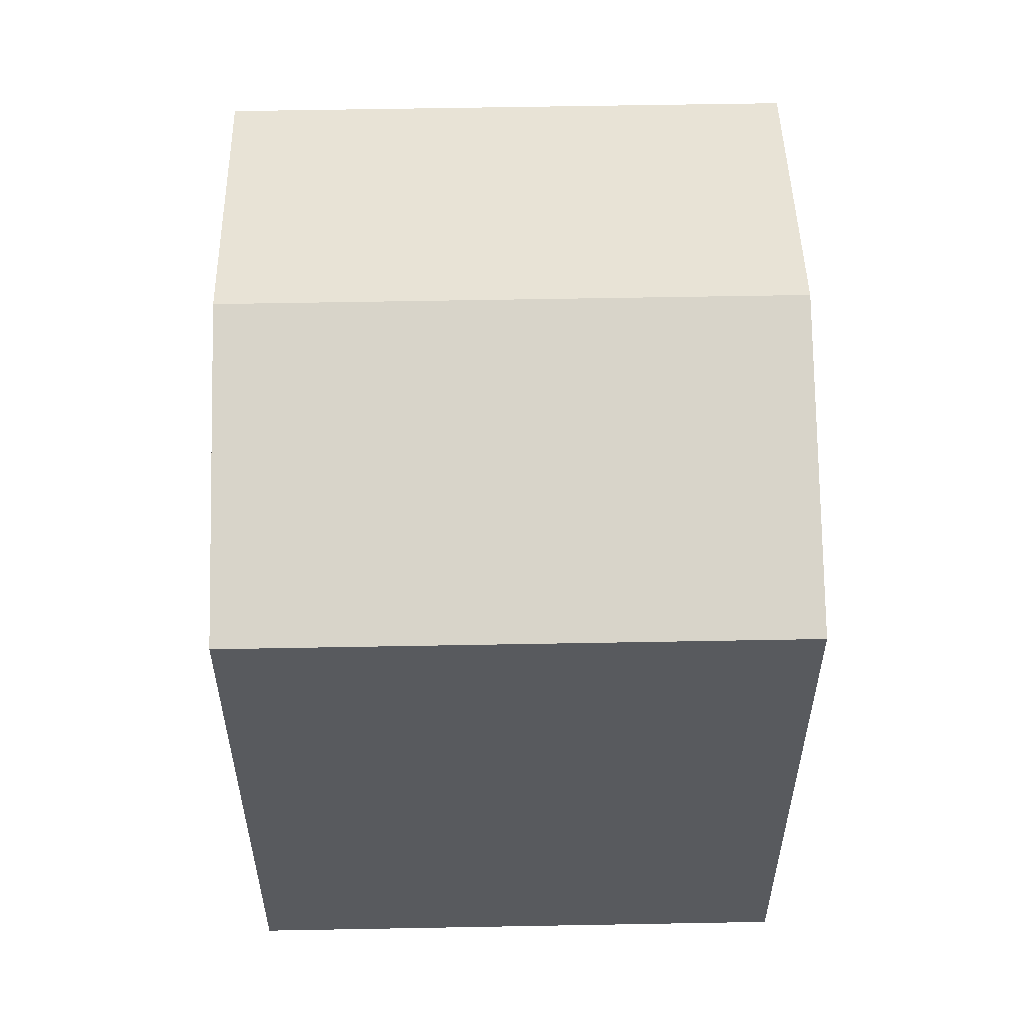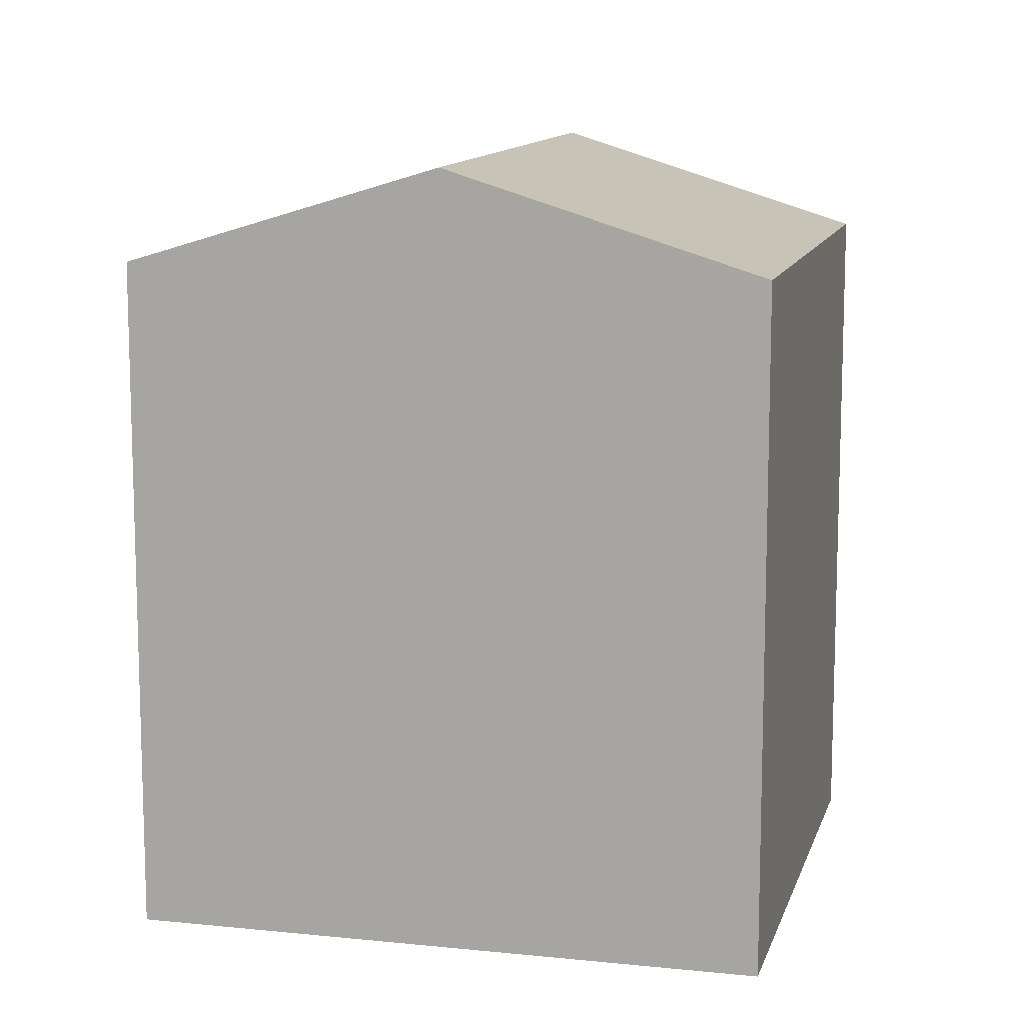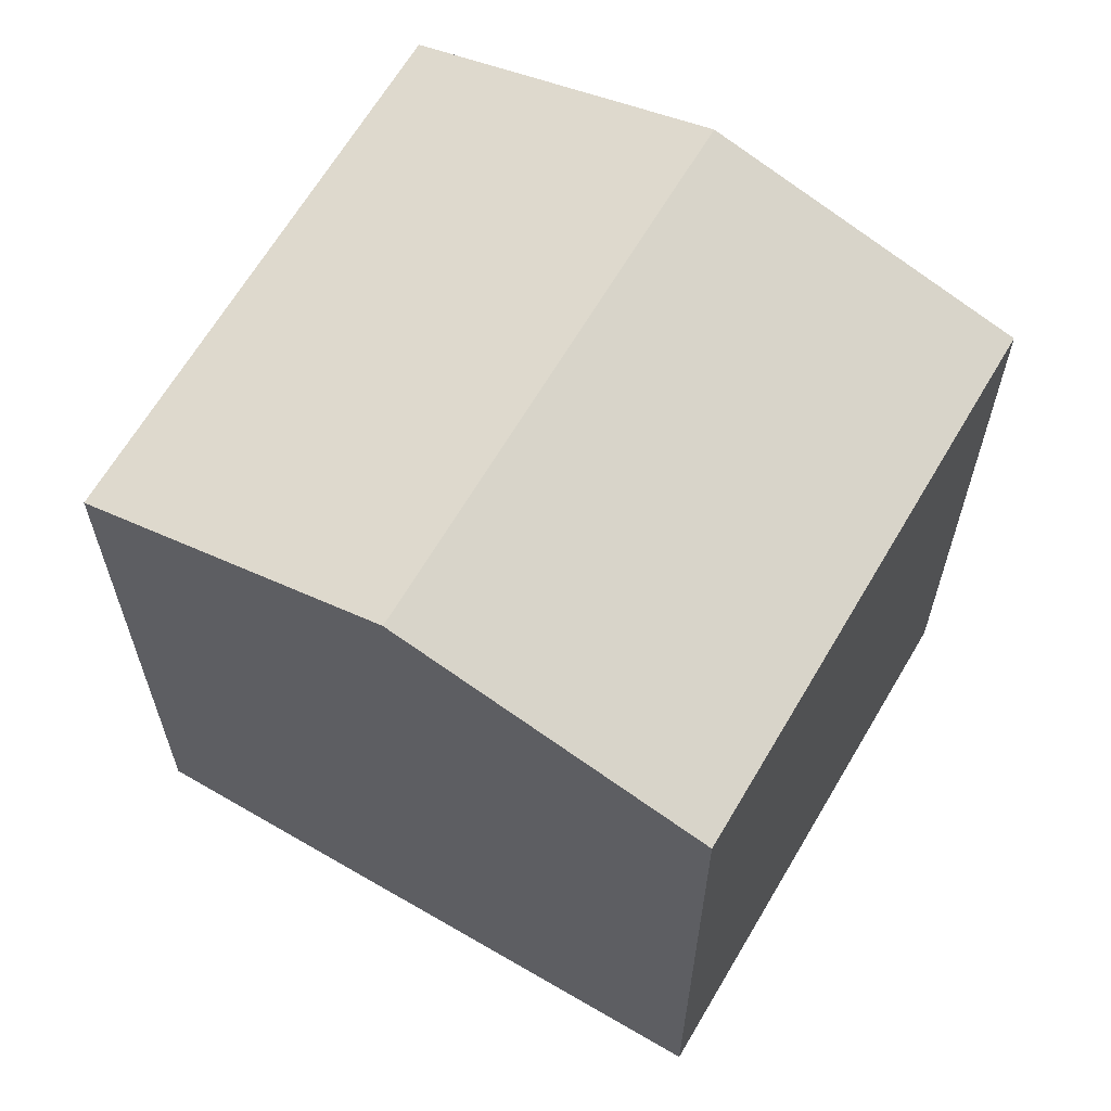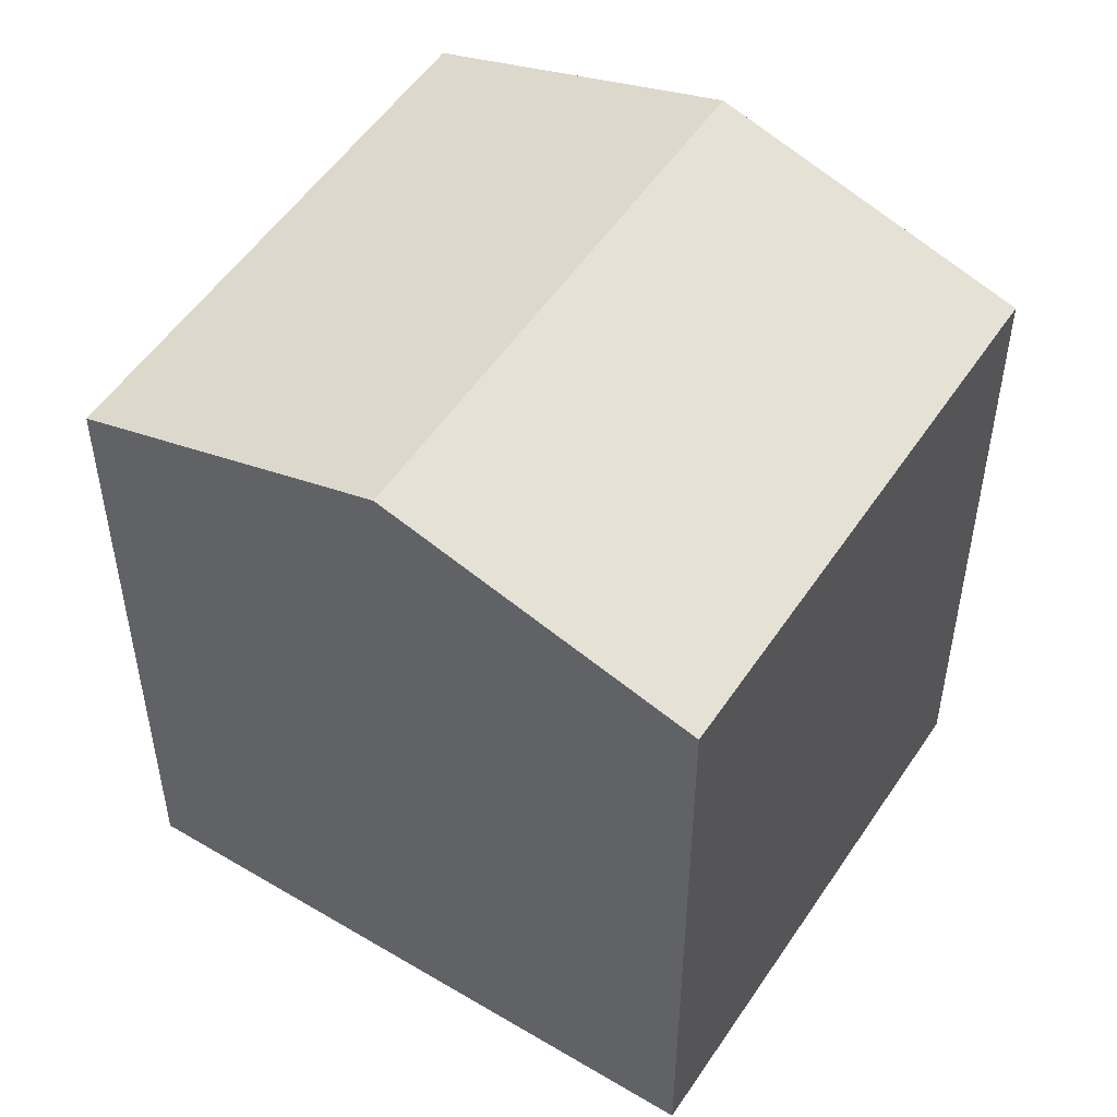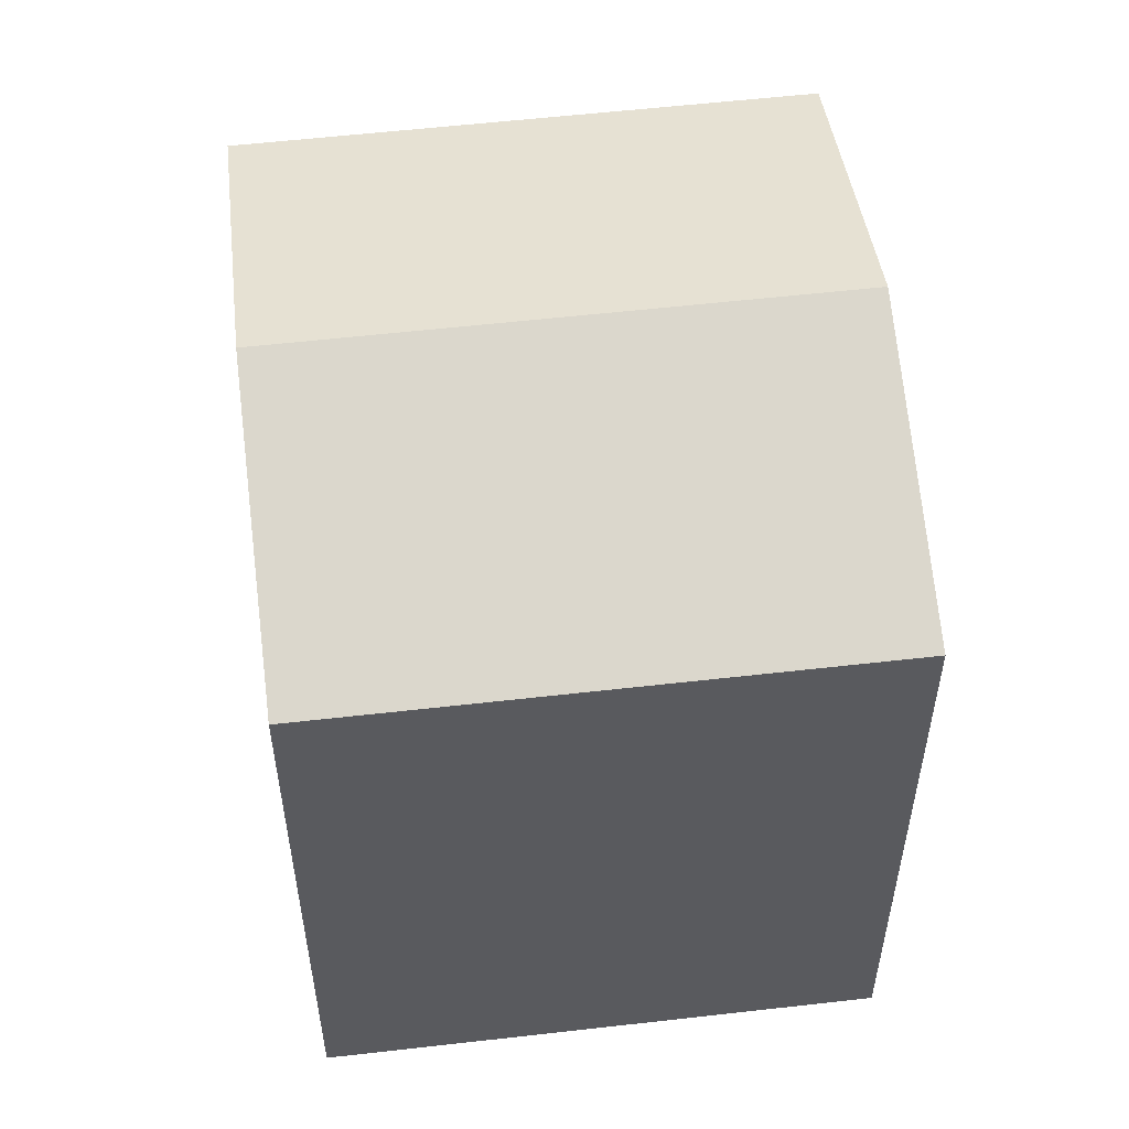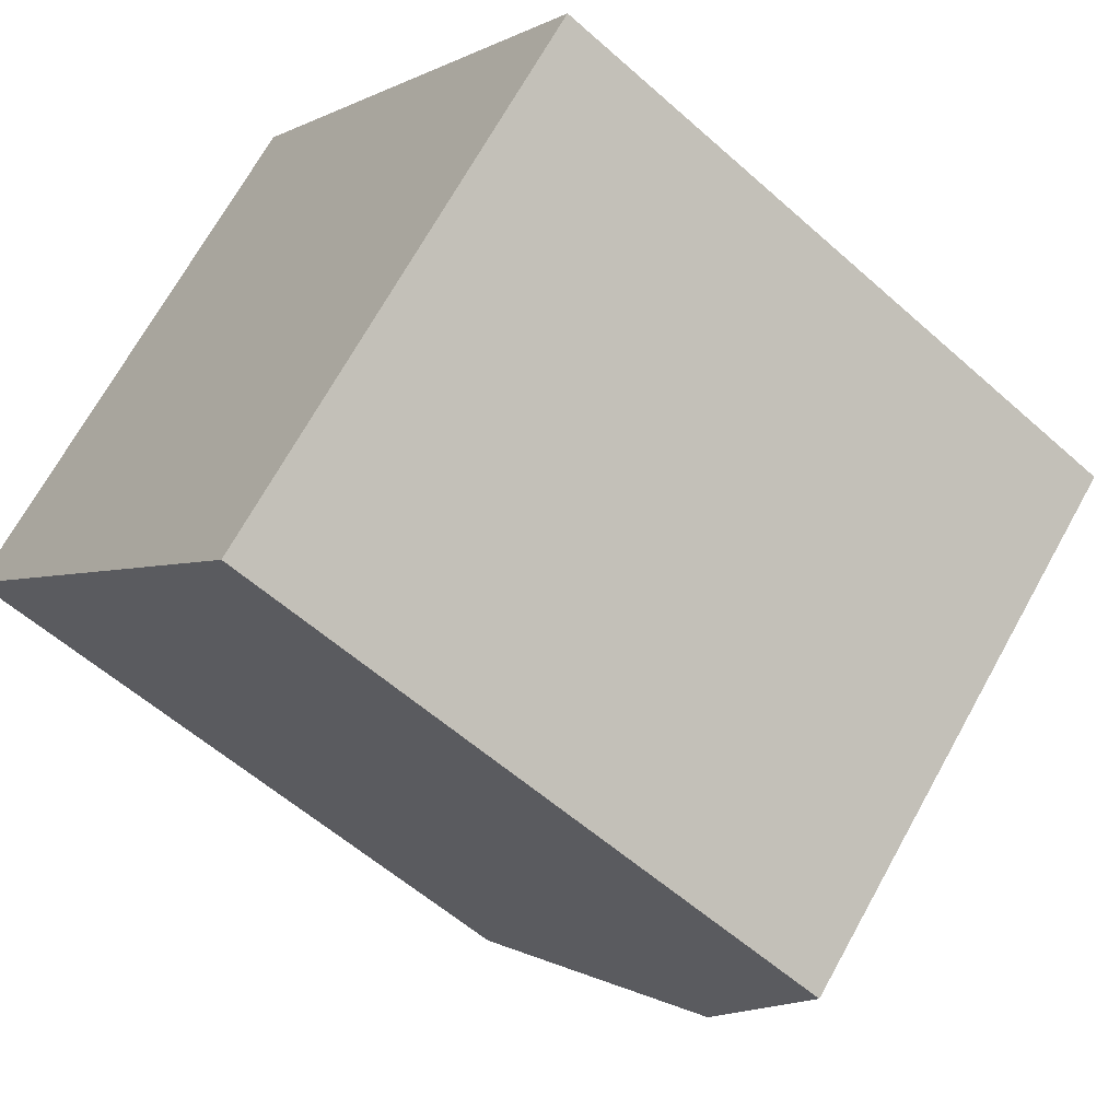
<metadata>
{"format":"obj","ext":"obj","renderer":"f3d","projection":"perspective","resolution":1024,"background":"white","views":[{"elev":58.8,"azim":134.1,"up":"+Y"},{"elev":11.8,"azim":59.3,"up":"+Y"},{"elev":65.2,"azim":75.6,"up":"+Y"},{"elev":52.5,"azim":-102.1,"up":"+Y"},{"elev":56.7,"azim":128.4,"up":"+Y"},{"elev":-56.4,"azim":46.9,"up":"+Z"}]}
</metadata>
<code>
v  7.36 11.17 -7.409
v  10.27 12.77 2.846
v  13.95 11.17 -0.858
v  3.68 12.77 -3.705
v  0 11.17 6.838e-16
v  6.594 11.17 6.551
v  6.594 -4.011e-16 6.551
v  13.95 5.254e-17 -0.858
v  10.27 -1.743e-16 2.846
v  7.36 4.537e-16 -7.409
v  0 0 0
v  3.68 2.269e-16 -3.705
g defaultobject
f 1 2 3
f 2 1 4
f 5 2 4
f 2 5 6
f 7 2 6
f 2 7 3
f 3 7 8
f 8 7 9
f 8 1 3
f 1 8 10
f 10 4 1
f 4 10 5
f 5 10 11
f 11 10 12
f 11 6 5
f 6 11 7
f 9 10 8
f 10 9 7
f 10 7 11
f 10 11 12

</code>
